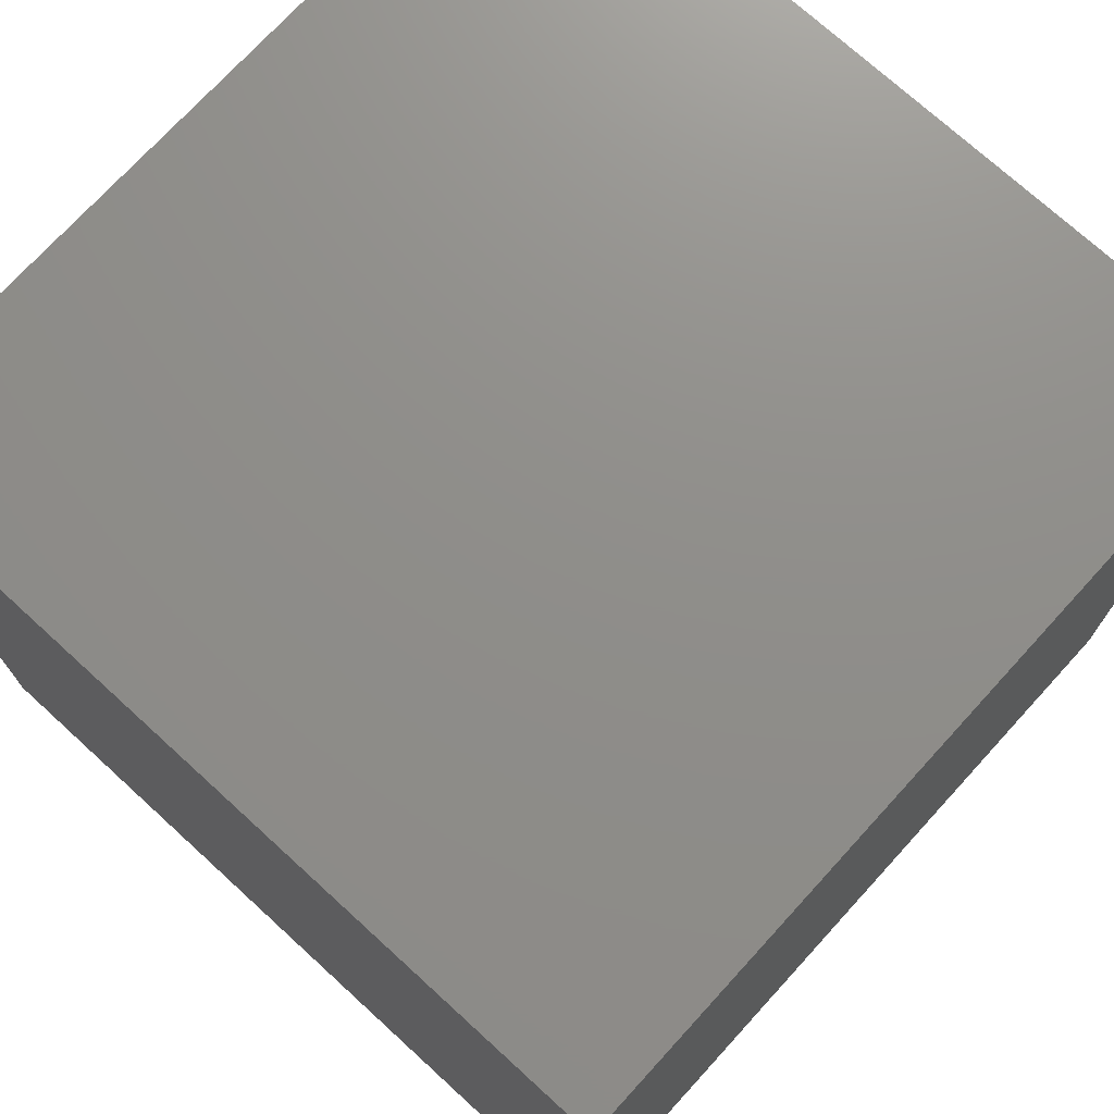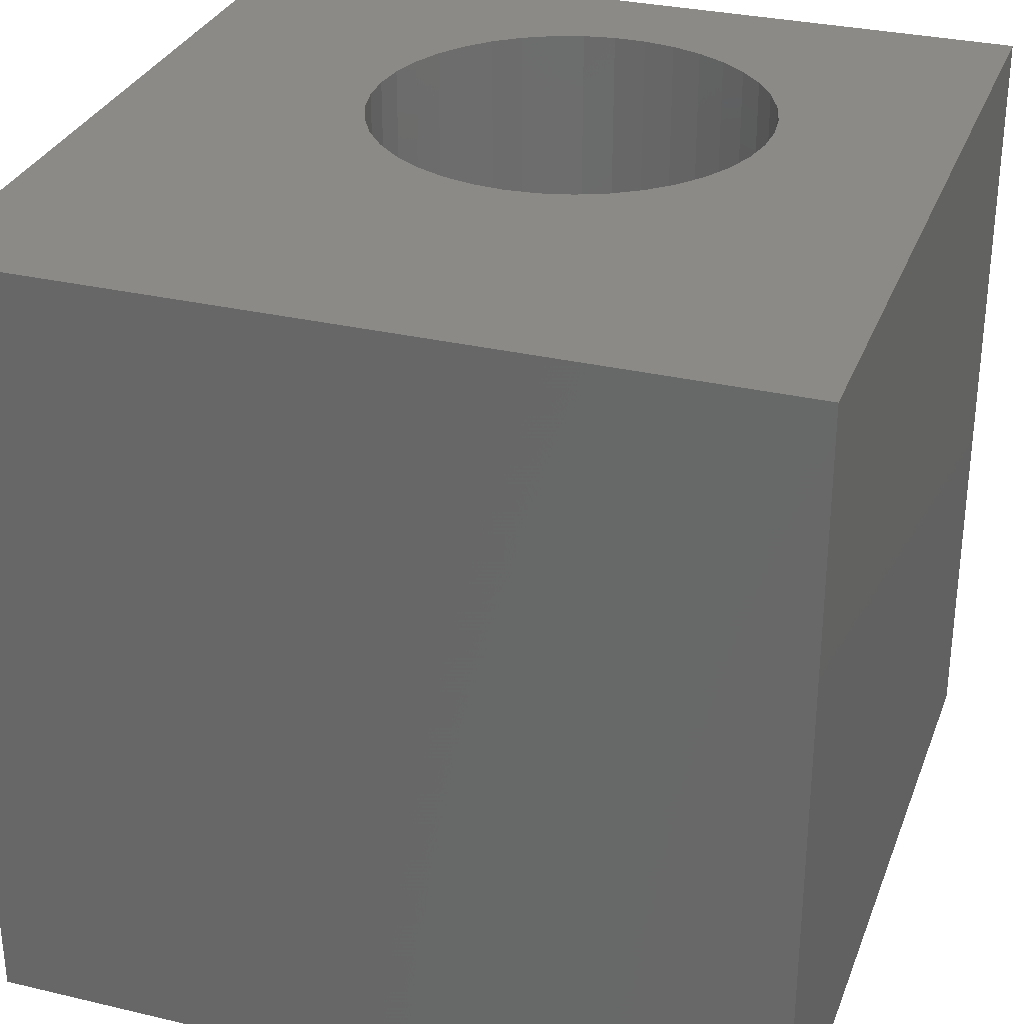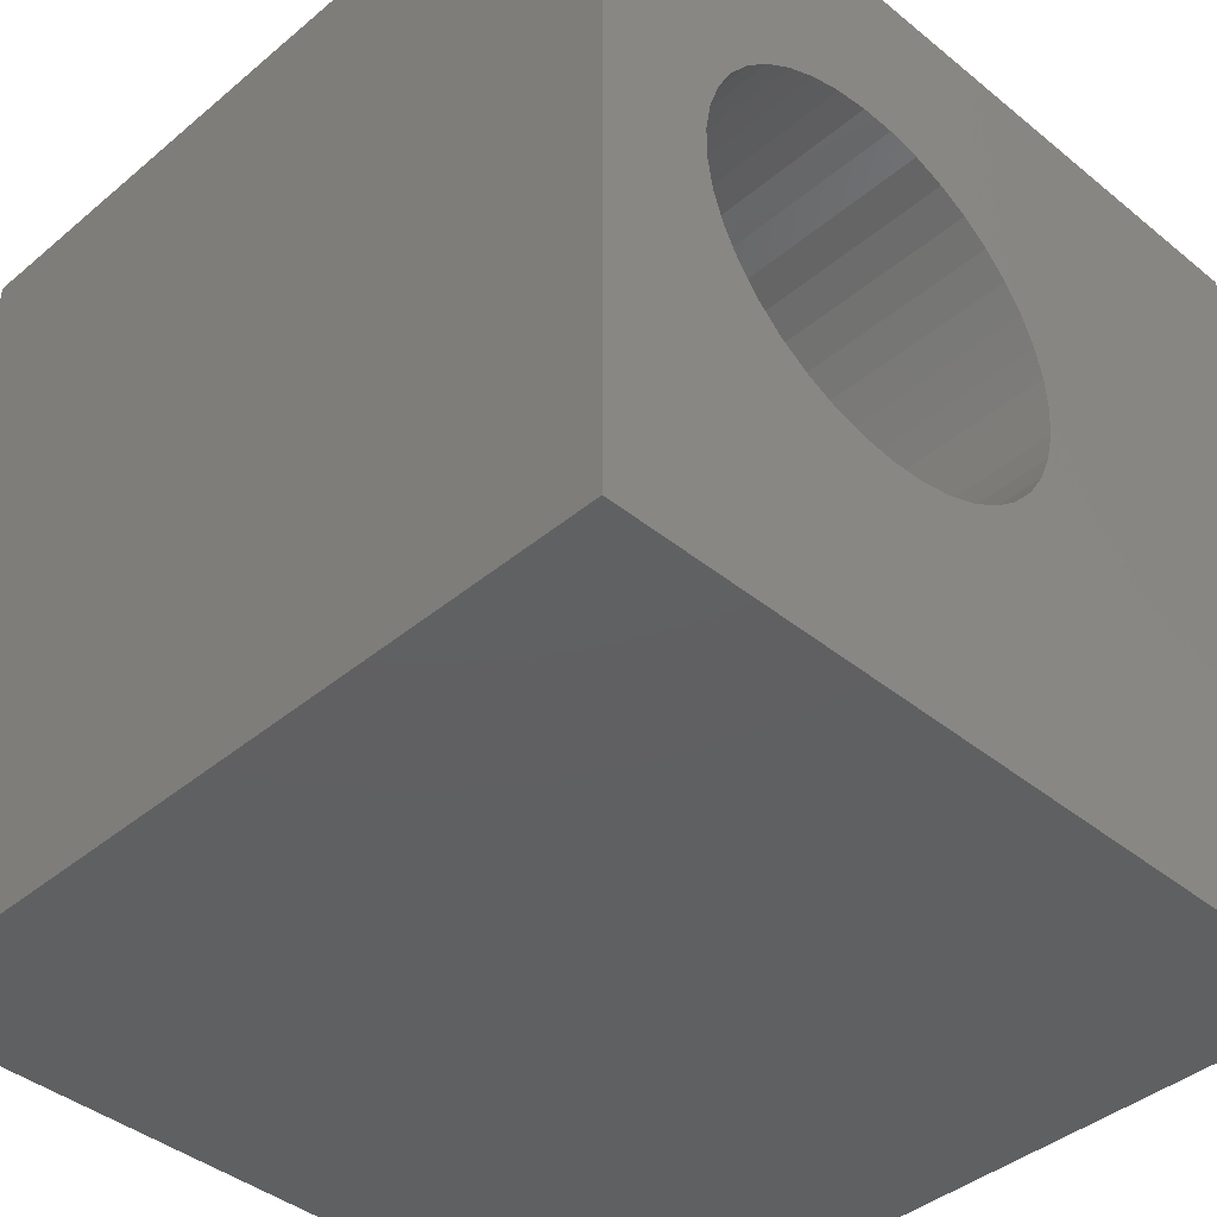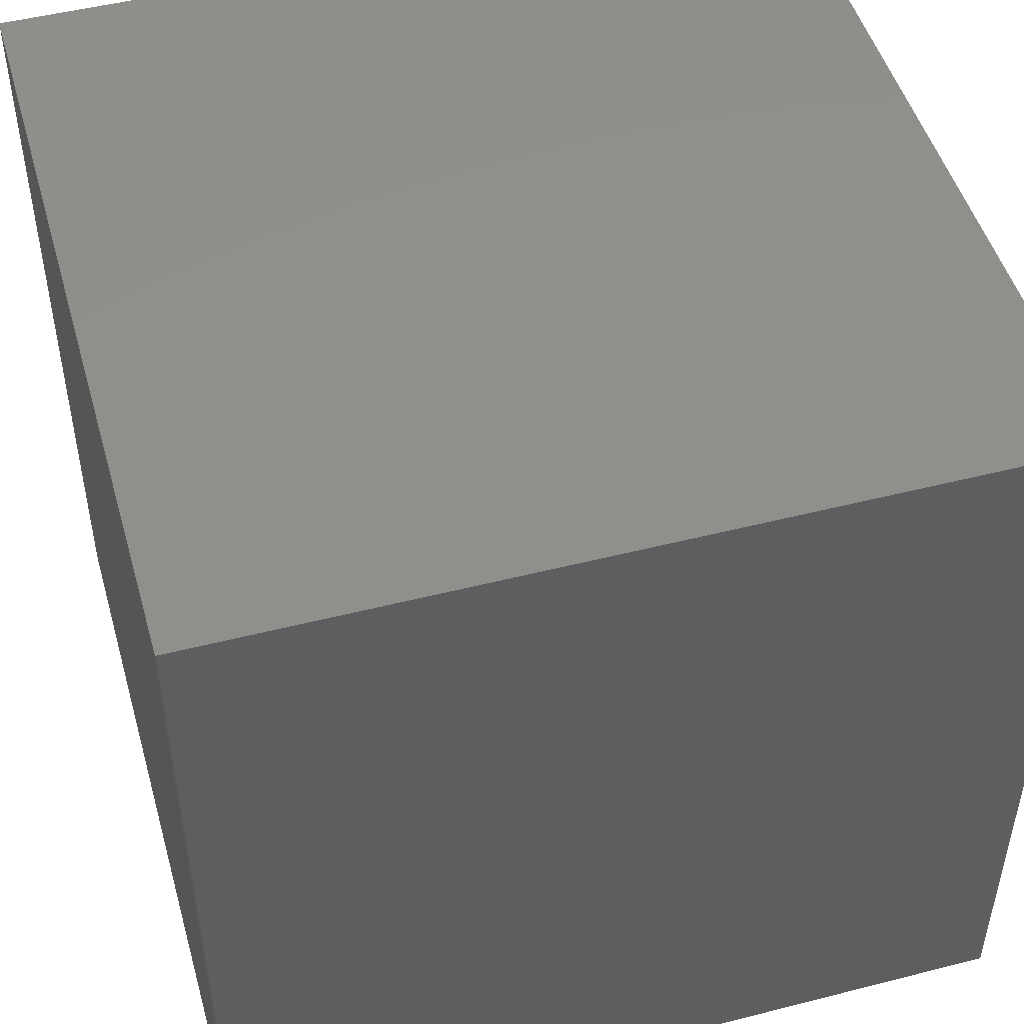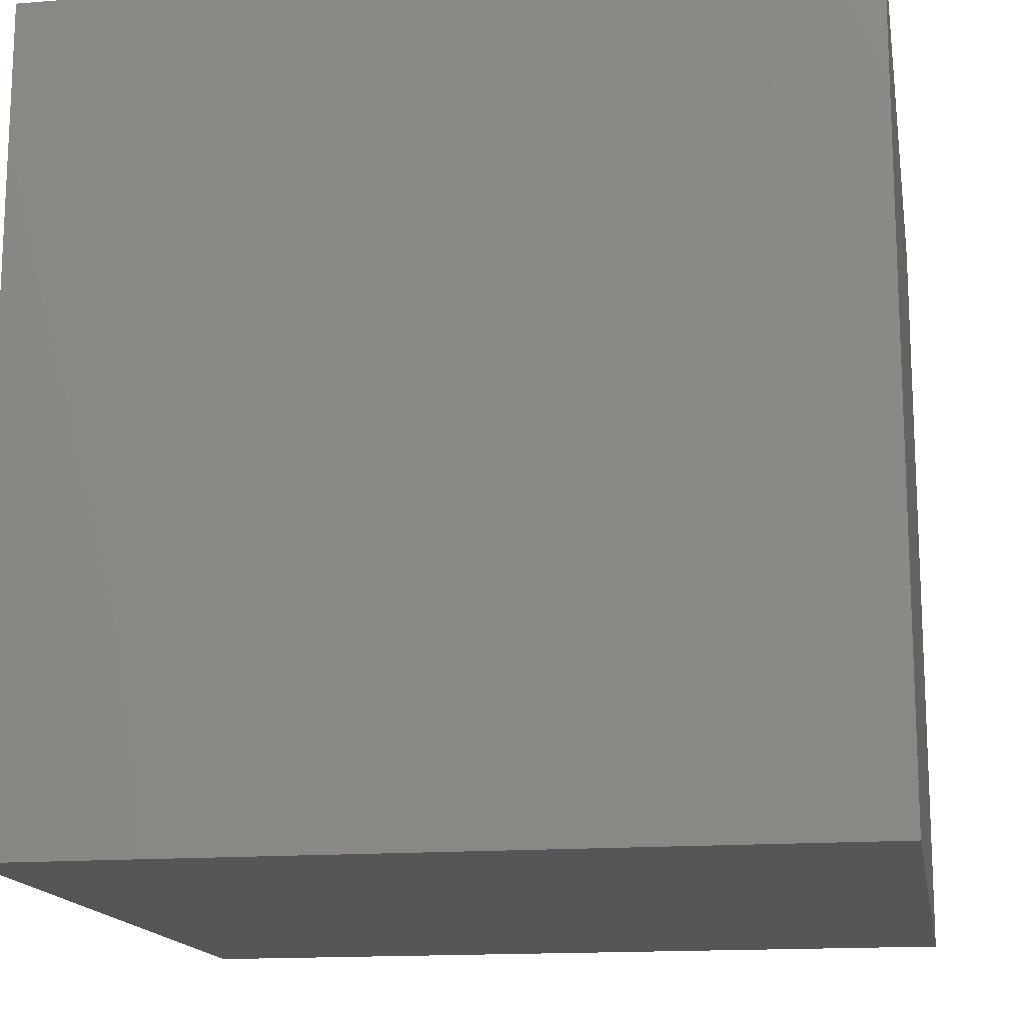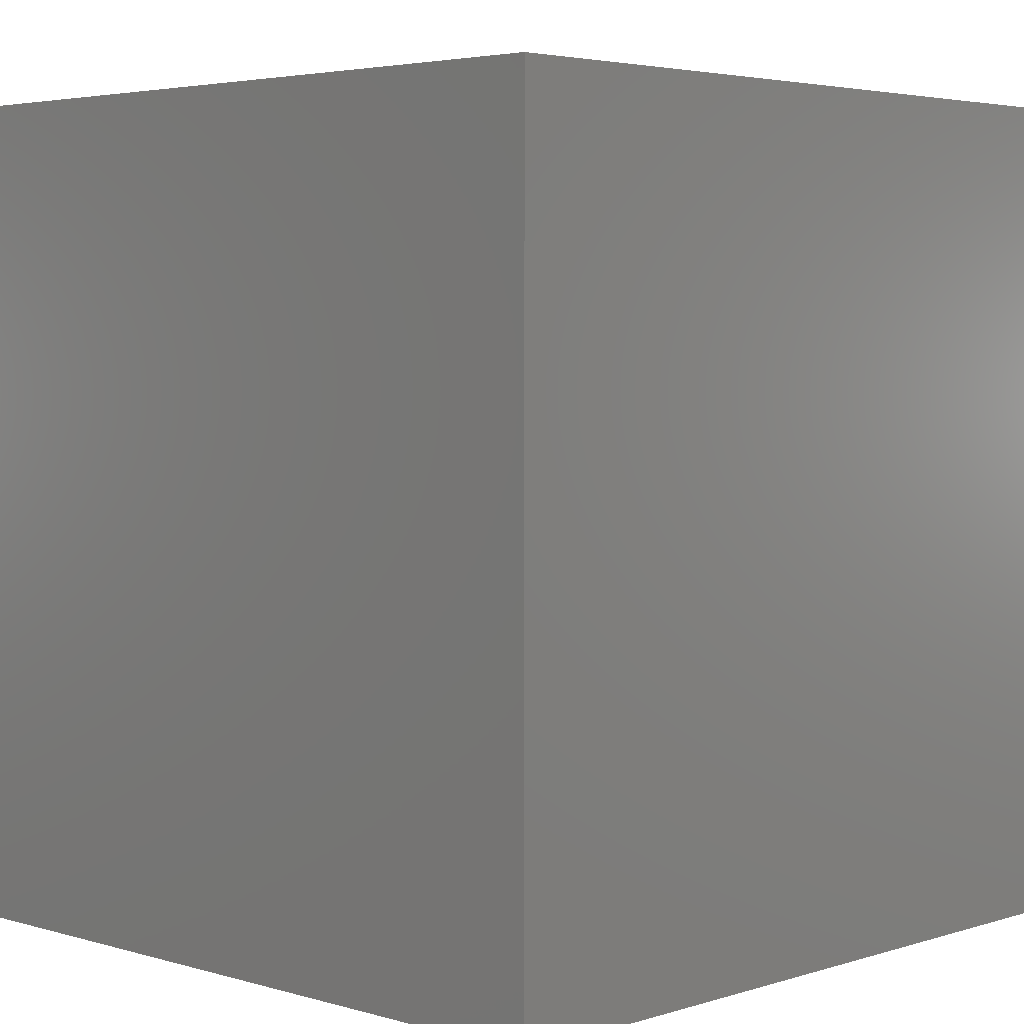
<metadata>
{"format":"stl","ext":"stl","renderer":"f3d","projection":"perspective","resolution":1024,"background":"white","views":[{"elev":73.5,"azim":132.4,"up":"+Y"},{"elev":30.8,"azim":108.7,"up":"+Z"},{"elev":-41.2,"azim":-44.6,"up":"+Y"},{"elev":49.1,"azim":-105.8,"up":"+Y"},{"elev":-15.4,"azim":-170.4,"up":"+Z"},{"elev":3.8,"azim":134.0,"up":"+Z"}]}
</metadata>
<code>
# stl→obj: 86 verts, 168 faces
v 0 10 10
v 0 10 0
v 0 0 10
v 0 0 0
v 10 10 10
v 6.289 5.347 10
v 10 0 10
v 6.257 4.95 10
v 6.162 4.562 10
v 4.874 3.109 10
v 5.219 3.308 10
v 5.528 3.56 10
v 6.005 6.498 10
v 6.162 6.131 10
v 6.257 5.744 10
v 6.005 4.196 10
v 5.792 3.859 10
v 5.219 7.385 10
v 5.528 7.133 10
v 5.792 6.835 10
v 4.501 2.968 10
v 4.111 2.888 10
v 3.712 2.872 10
v 3.316 2.92 10
v 1.407 5.94 10
v 1.533 6.318 10
v 4.111 7.806 10
v 4.501 7.726 10
v 4.874 7.585 10
v 3.712 7.822 10
v 3.316 7.774 10
v 2.934 3.031 10
v 2.573 3.202 10
v 2.245 3.428 10
v 1.718 6.671 10
v 1.958 6.989 10
v 2.245 7.266 10
v 2.573 7.492 10
v 2.934 7.663 10
v 1.958 3.704 10
v 1.718 4.023 10
v 1.533 4.376 10
v 1.407 4.754 10
v 1.343 5.148 10
v 1.343 5.546 10
v 10 10 0
v 10 0 0
v 6.257 4.95 2.433
v 6.289 5.347 2.433
v 6.257 5.744 2.433
v 6.162 6.131 2.433
v 6.005 6.498 2.433
v 5.792 6.835 2.433
v 5.528 7.133 2.433
v 5.219 7.385 2.433
v 4.874 7.585 2.433
v 4.501 7.726 2.433
v 4.111 7.806 2.433
v 3.712 7.822 2.433
v 3.316 7.774 2.433
v 2.934 7.663 2.433
v 2.573 7.492 2.433
v 2.245 7.266 2.433
v 1.958 6.989 2.433
v 1.718 6.671 2.433
v 1.533 6.318 2.433
v 1.407 5.94 2.433
v 1.343 5.546 2.433
v 1.343 5.148 2.433
v 1.407 4.754 2.433
v 1.533 4.376 2.433
v 1.718 4.023 2.433
v 1.958 3.704 2.433
v 2.245 3.428 2.433
v 2.573 3.202 2.433
v 2.934 3.031 2.433
v 3.316 2.92 2.433
v 3.712 2.872 2.433
v 4.111 2.888 2.433
v 4.501 2.968 2.433
v 4.874 3.109 2.433
v 5.219 3.308 2.433
v 5.528 3.56 2.433
v 5.792 3.859 2.433
v 6.005 4.196 2.433
v 6.162 4.562 2.433
f 1 2 3
f 3 2 4
f 5 6 7
f 7 6 8
f 7 8 9
f 10 7 11
f 11 7 12
f 13 14 5
f 5 14 15
f 5 15 6
f 9 16 7
f 7 16 17
f 7 17 12
f 18 19 5
f 5 19 20
f 5 20 13
f 10 21 7
f 7 21 22
f 7 22 3
f 3 22 23
f 3 23 24
f 25 26 1
f 27 28 5
f 5 28 29
f 5 29 18
f 27 5 30
f 30 5 1
f 30 1 31
f 24 32 3
f 3 32 33
f 3 33 34
f 26 35 1
f 1 35 36
f 1 36 37
f 37 38 1
f 1 38 39
f 1 39 31
f 34 40 3
f 3 40 41
f 3 41 42
f 42 43 3
f 3 43 44
f 3 44 1
f 1 44 45
f 1 45 25
f 46 5 47
f 47 5 7
f 2 46 4
f 4 46 47
f 5 46 1
f 1 46 2
f 47 7 4
f 4 7 3
f 48 6 49
f 49 6 15
f 49 15 50
f 50 15 14
f 50 14 51
f 51 14 13
f 51 13 52
f 52 13 20
f 52 20 53
f 53 20 19
f 53 19 54
f 54 19 18
f 54 18 55
f 55 18 29
f 55 29 56
f 56 29 28
f 56 28 57
f 57 28 27
f 57 27 58
f 58 27 30
f 58 30 59
f 59 30 31
f 59 31 60
f 60 31 39
f 60 39 61
f 61 39 38
f 61 38 62
f 62 38 37
f 62 37 63
f 63 37 36
f 63 36 64
f 64 36 35
f 64 35 65
f 65 35 26
f 65 26 66
f 66 26 25
f 66 25 67
f 67 25 45
f 67 45 68
f 68 45 44
f 68 44 69
f 69 44 43
f 69 43 70
f 70 43 42
f 70 42 71
f 71 42 41
f 71 41 72
f 72 41 40
f 72 40 73
f 73 40 34
f 73 34 74
f 74 34 33
f 74 33 75
f 75 33 32
f 75 32 76
f 76 32 24
f 76 24 77
f 77 24 23
f 77 23 78
f 78 23 22
f 78 22 79
f 79 22 21
f 79 21 80
f 80 21 10
f 80 10 81
f 81 10 11
f 81 11 82
f 82 11 12
f 82 12 83
f 83 12 17
f 83 17 84
f 84 17 16
f 84 16 85
f 85 16 9
f 85 9 86
f 86 9 8
f 86 8 48
f 48 8 6
f 70 71 85
f 76 77 78
f 86 48 68
f 68 48 49
f 68 49 50
f 50 51 68
f 68 51 52
f 68 52 53
f 53 54 68
f 68 54 55
f 68 55 56
f 56 57 68
f 68 57 58
f 68 58 59
f 86 68 85
f 85 68 69
f 85 69 70
f 71 72 85
f 85 72 73
f 85 73 74
f 79 80 74
f 74 80 81
f 74 81 82
f 79 74 78
f 78 74 75
f 78 75 76
f 82 83 74
f 74 83 84
f 74 84 85
f 59 60 68
f 68 60 61
f 68 61 62
f 65 62 64
f 64 62 63
f 65 66 62
f 62 66 67
f 62 67 68

</code>
